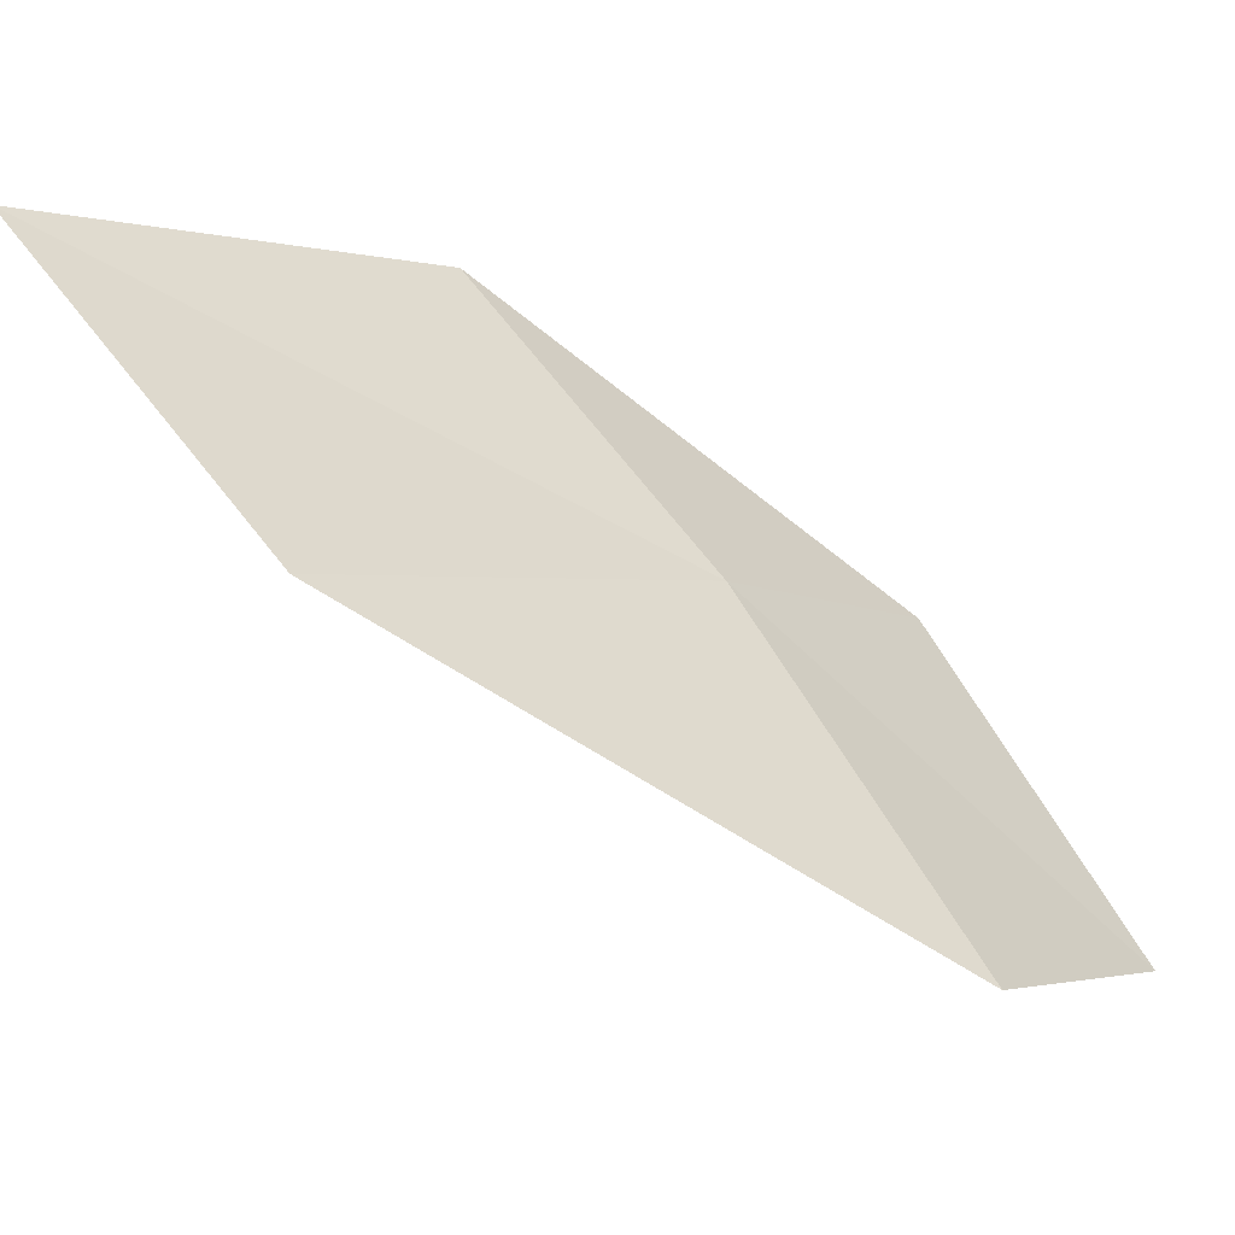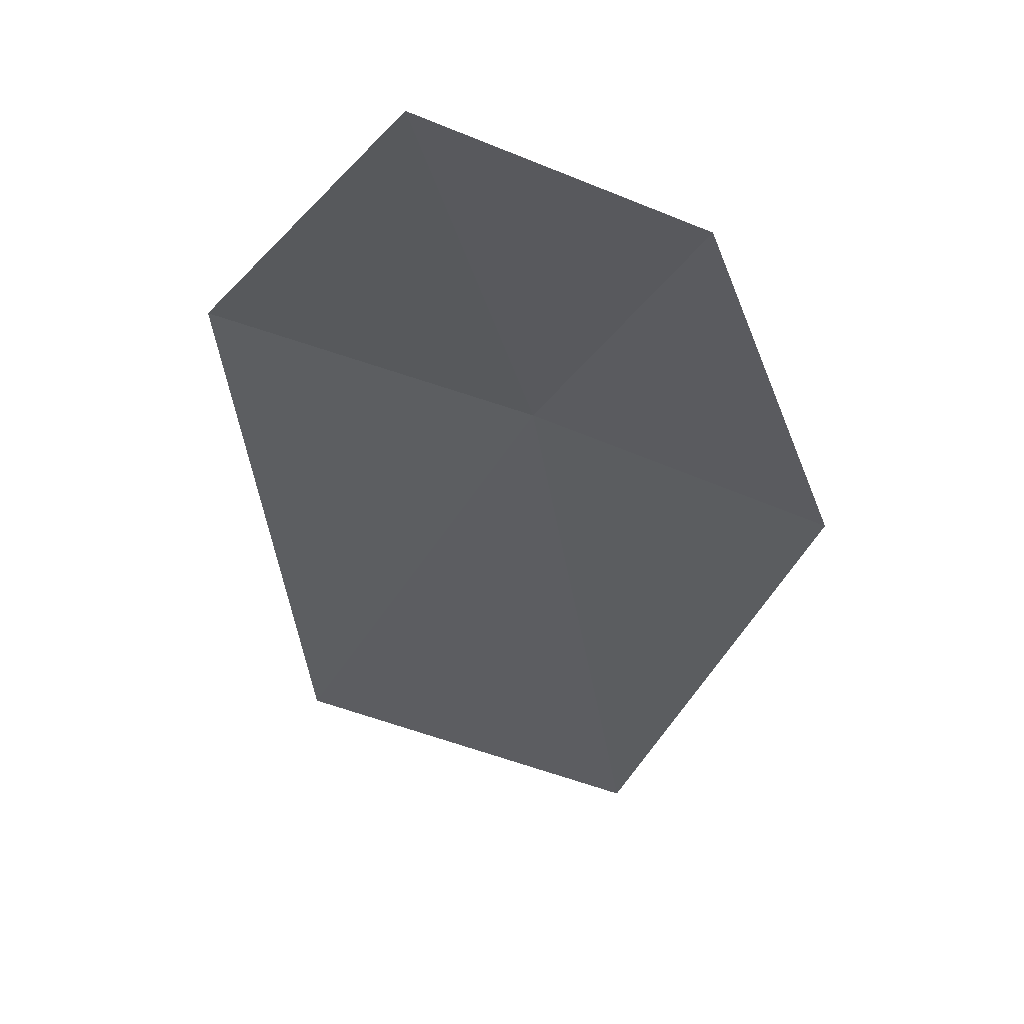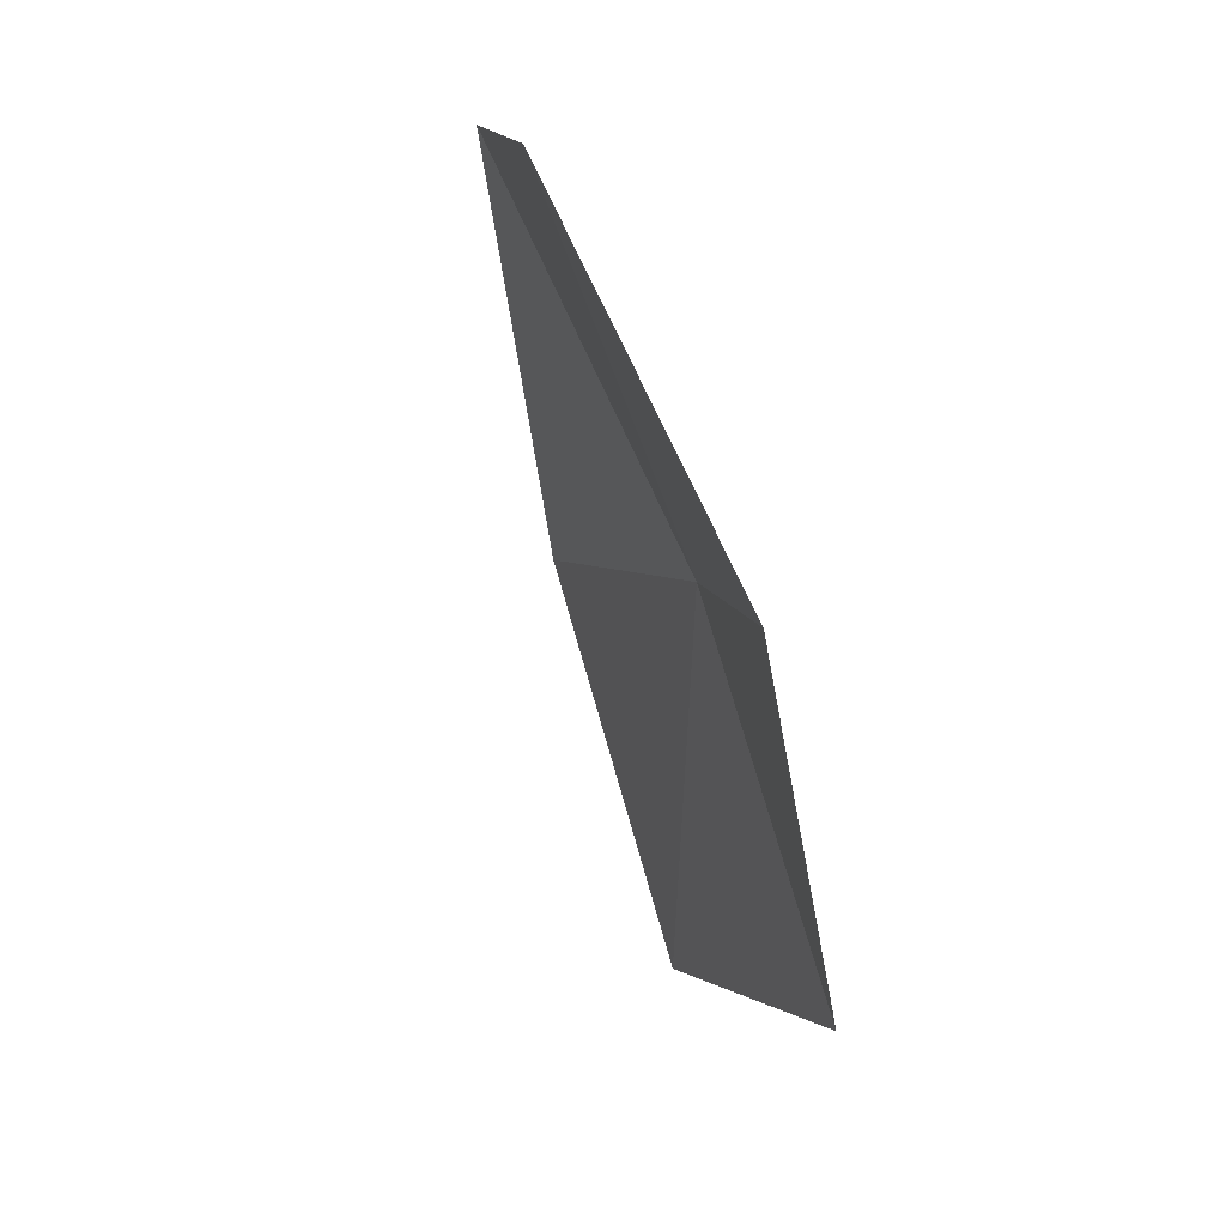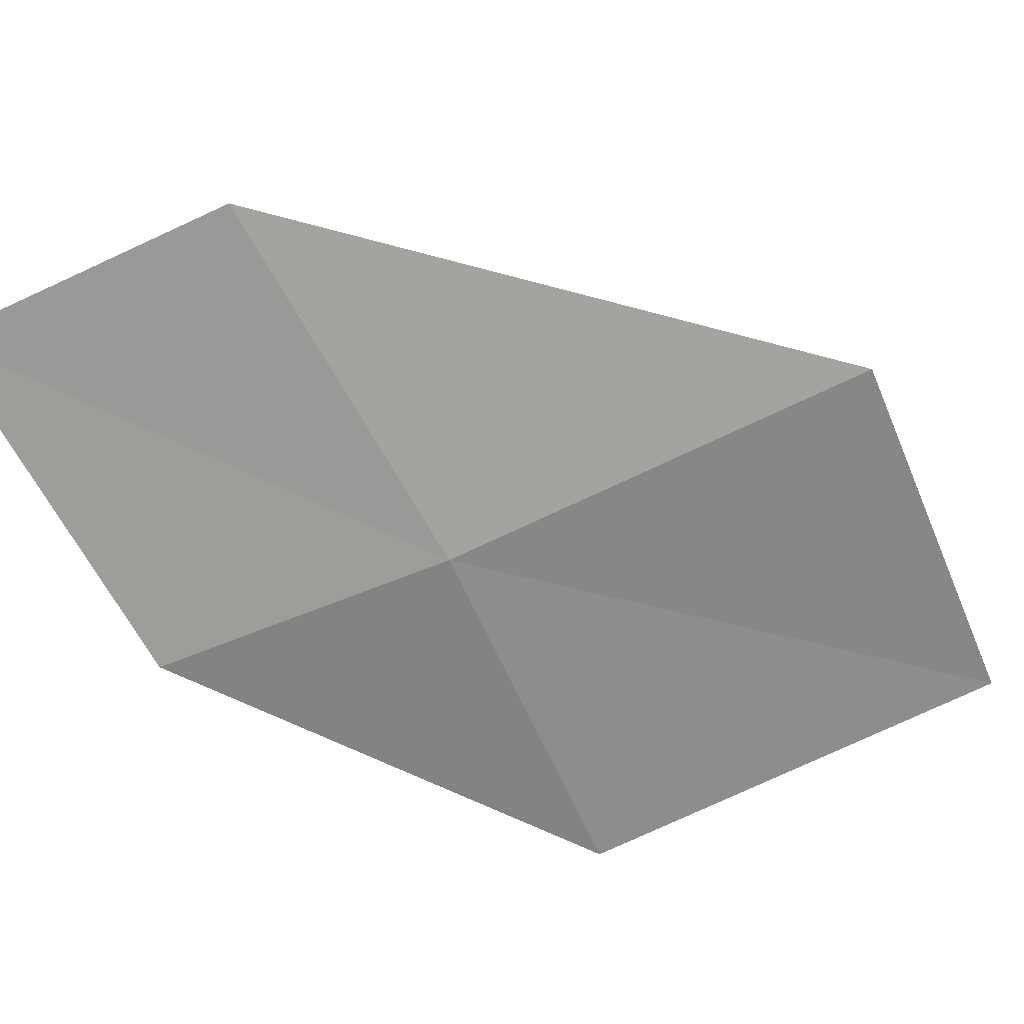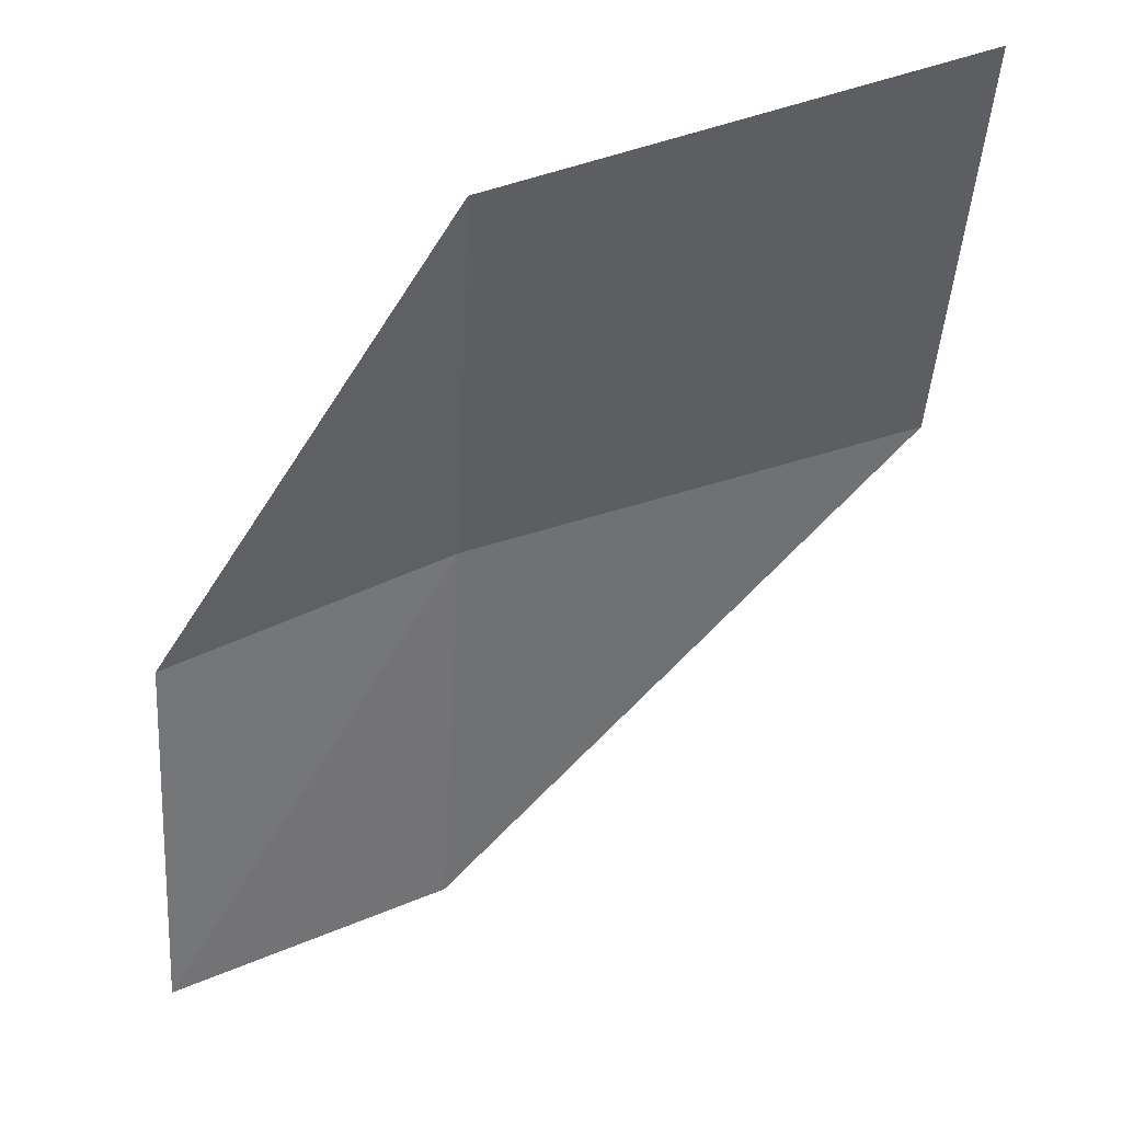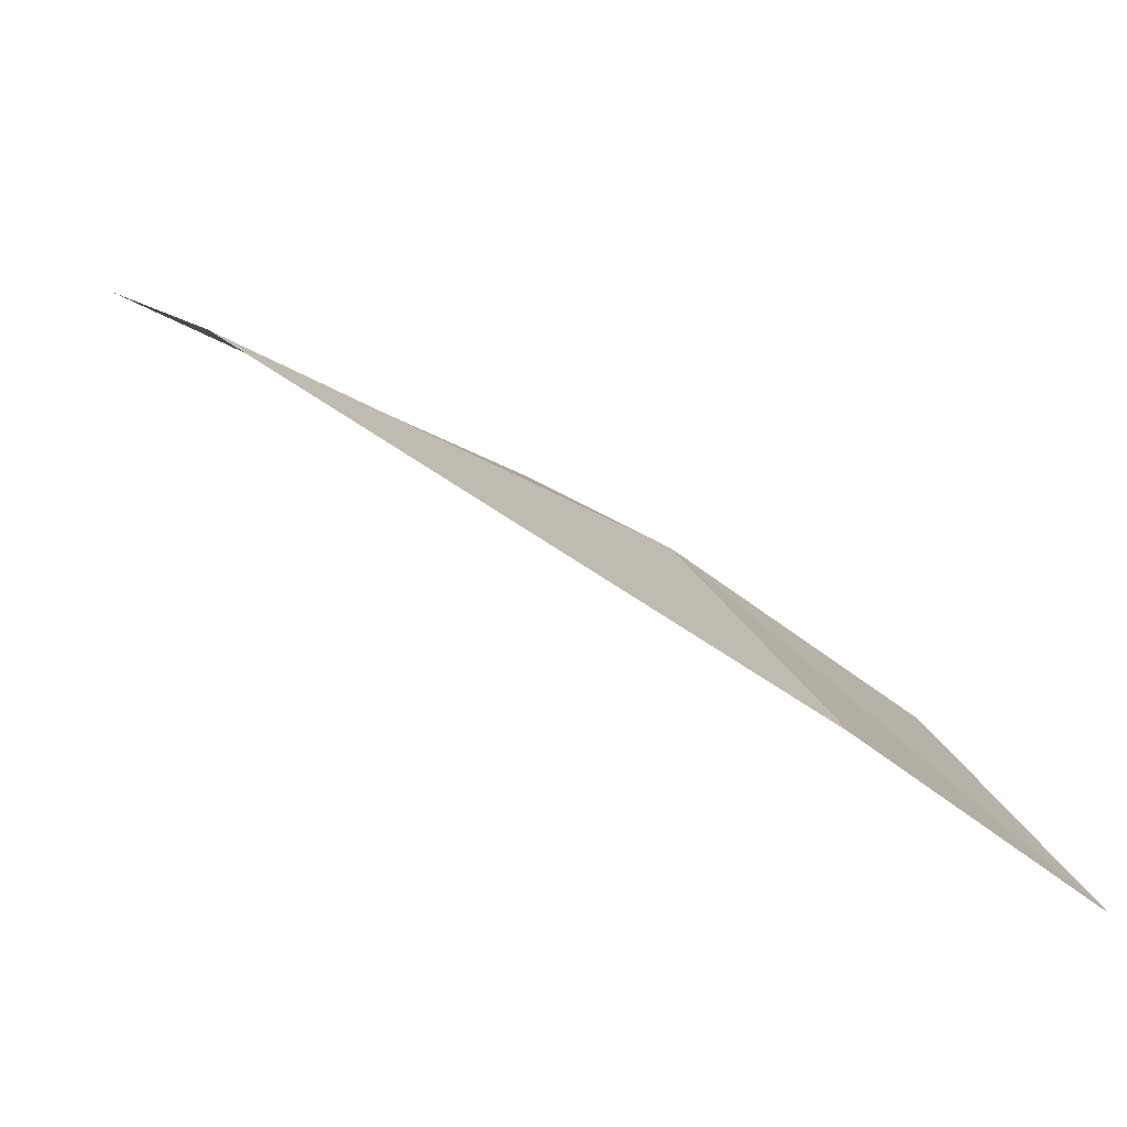
<metadata>
{"format":"obj","ext":"obj","renderer":"f3d","projection":"perspective","resolution":1024,"background":"white","views":[{"elev":25.9,"azim":-32.0,"up":"+Y"},{"elev":-70.3,"azim":67.7,"up":"+Y"},{"elev":-6.4,"azim":55.8,"up":"+Z"},{"elev":48.9,"azim":137.9,"up":"+Z"},{"elev":-19.8,"azim":-175.7,"up":"+Y"},{"elev":-16.0,"azim":-13.8,"up":"+Y"}]}
</metadata>
<code>
v 2.833 3.432 1.979
v 2.838 3.429 1.978
v 2.832 3.436 1.972
v 2.823 3.439 1.973
v 2.824 3.435 1.981
v 2.834 3.427 1.986
v 2.839 3.425 1.984
f 1 2 3
f 1 3 4
f 1 4 5
f 1 5 6
f 1 7 2
f 1 6 7

</code>
